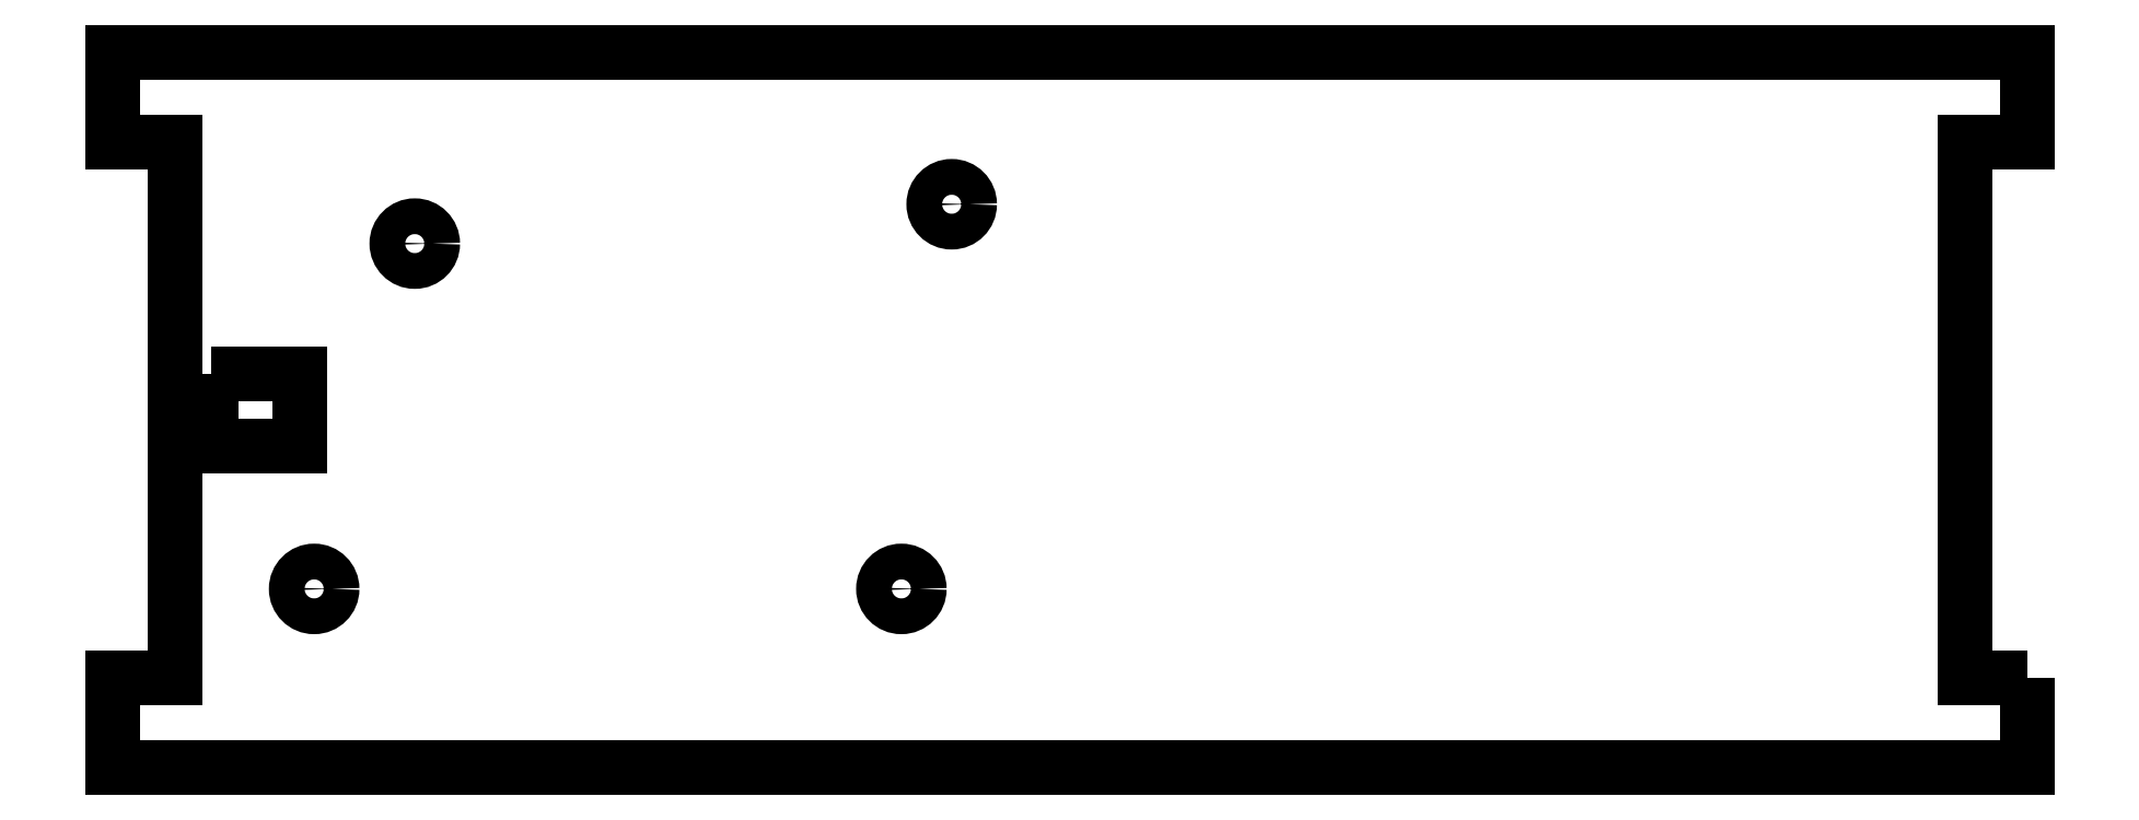
<metadata>
{"format":"dxf","ext":"dxf","renderer":"ezdxf+matplotlib","layout":"modelspace","background":"white","min_lineweight":24,"dpi":150}
</metadata>
<code>
0
SECTION
2
ENTITIES
0
CIRCLE
8
0
10
-1.83
20
0.465
30
0
40
0.05
0
CIRCLE
8
0
10
-0.3305
20
0.575
30
0
40
0.05
0
CIRCLE
8
0
10
-2.111
20
-0.5
30
0
40
0.05
0
CIRCLE
8
0
10
-0.471
20
-0.5
30
0
40
0.05
0
LWPOLYLINE
8
0
90
4
70
1
43
0
10
-2.4
20
0.1
10
-2.4
20
-0.1
10
-2.15
20
-0.1
10
-2.15
20
0.1
0
LWPOLYLINE
8
0
90
12
70
1
43
0
10
2.675
20
-0.75
10
2.675
20
-1
10
-2.675
20
-1
10
-2.675
20
-0.75
10
-2.5
20
-0.75
10
-2.5
20
0.75
10
-2.675
20
0.75
10
-2.675
20
1
10
2.675
20
1
10
2.675
20
0.75
10
2.5
20
0.75
10
2.5
20
-0.75
0
ENDSEC
0
EOF

</code>
